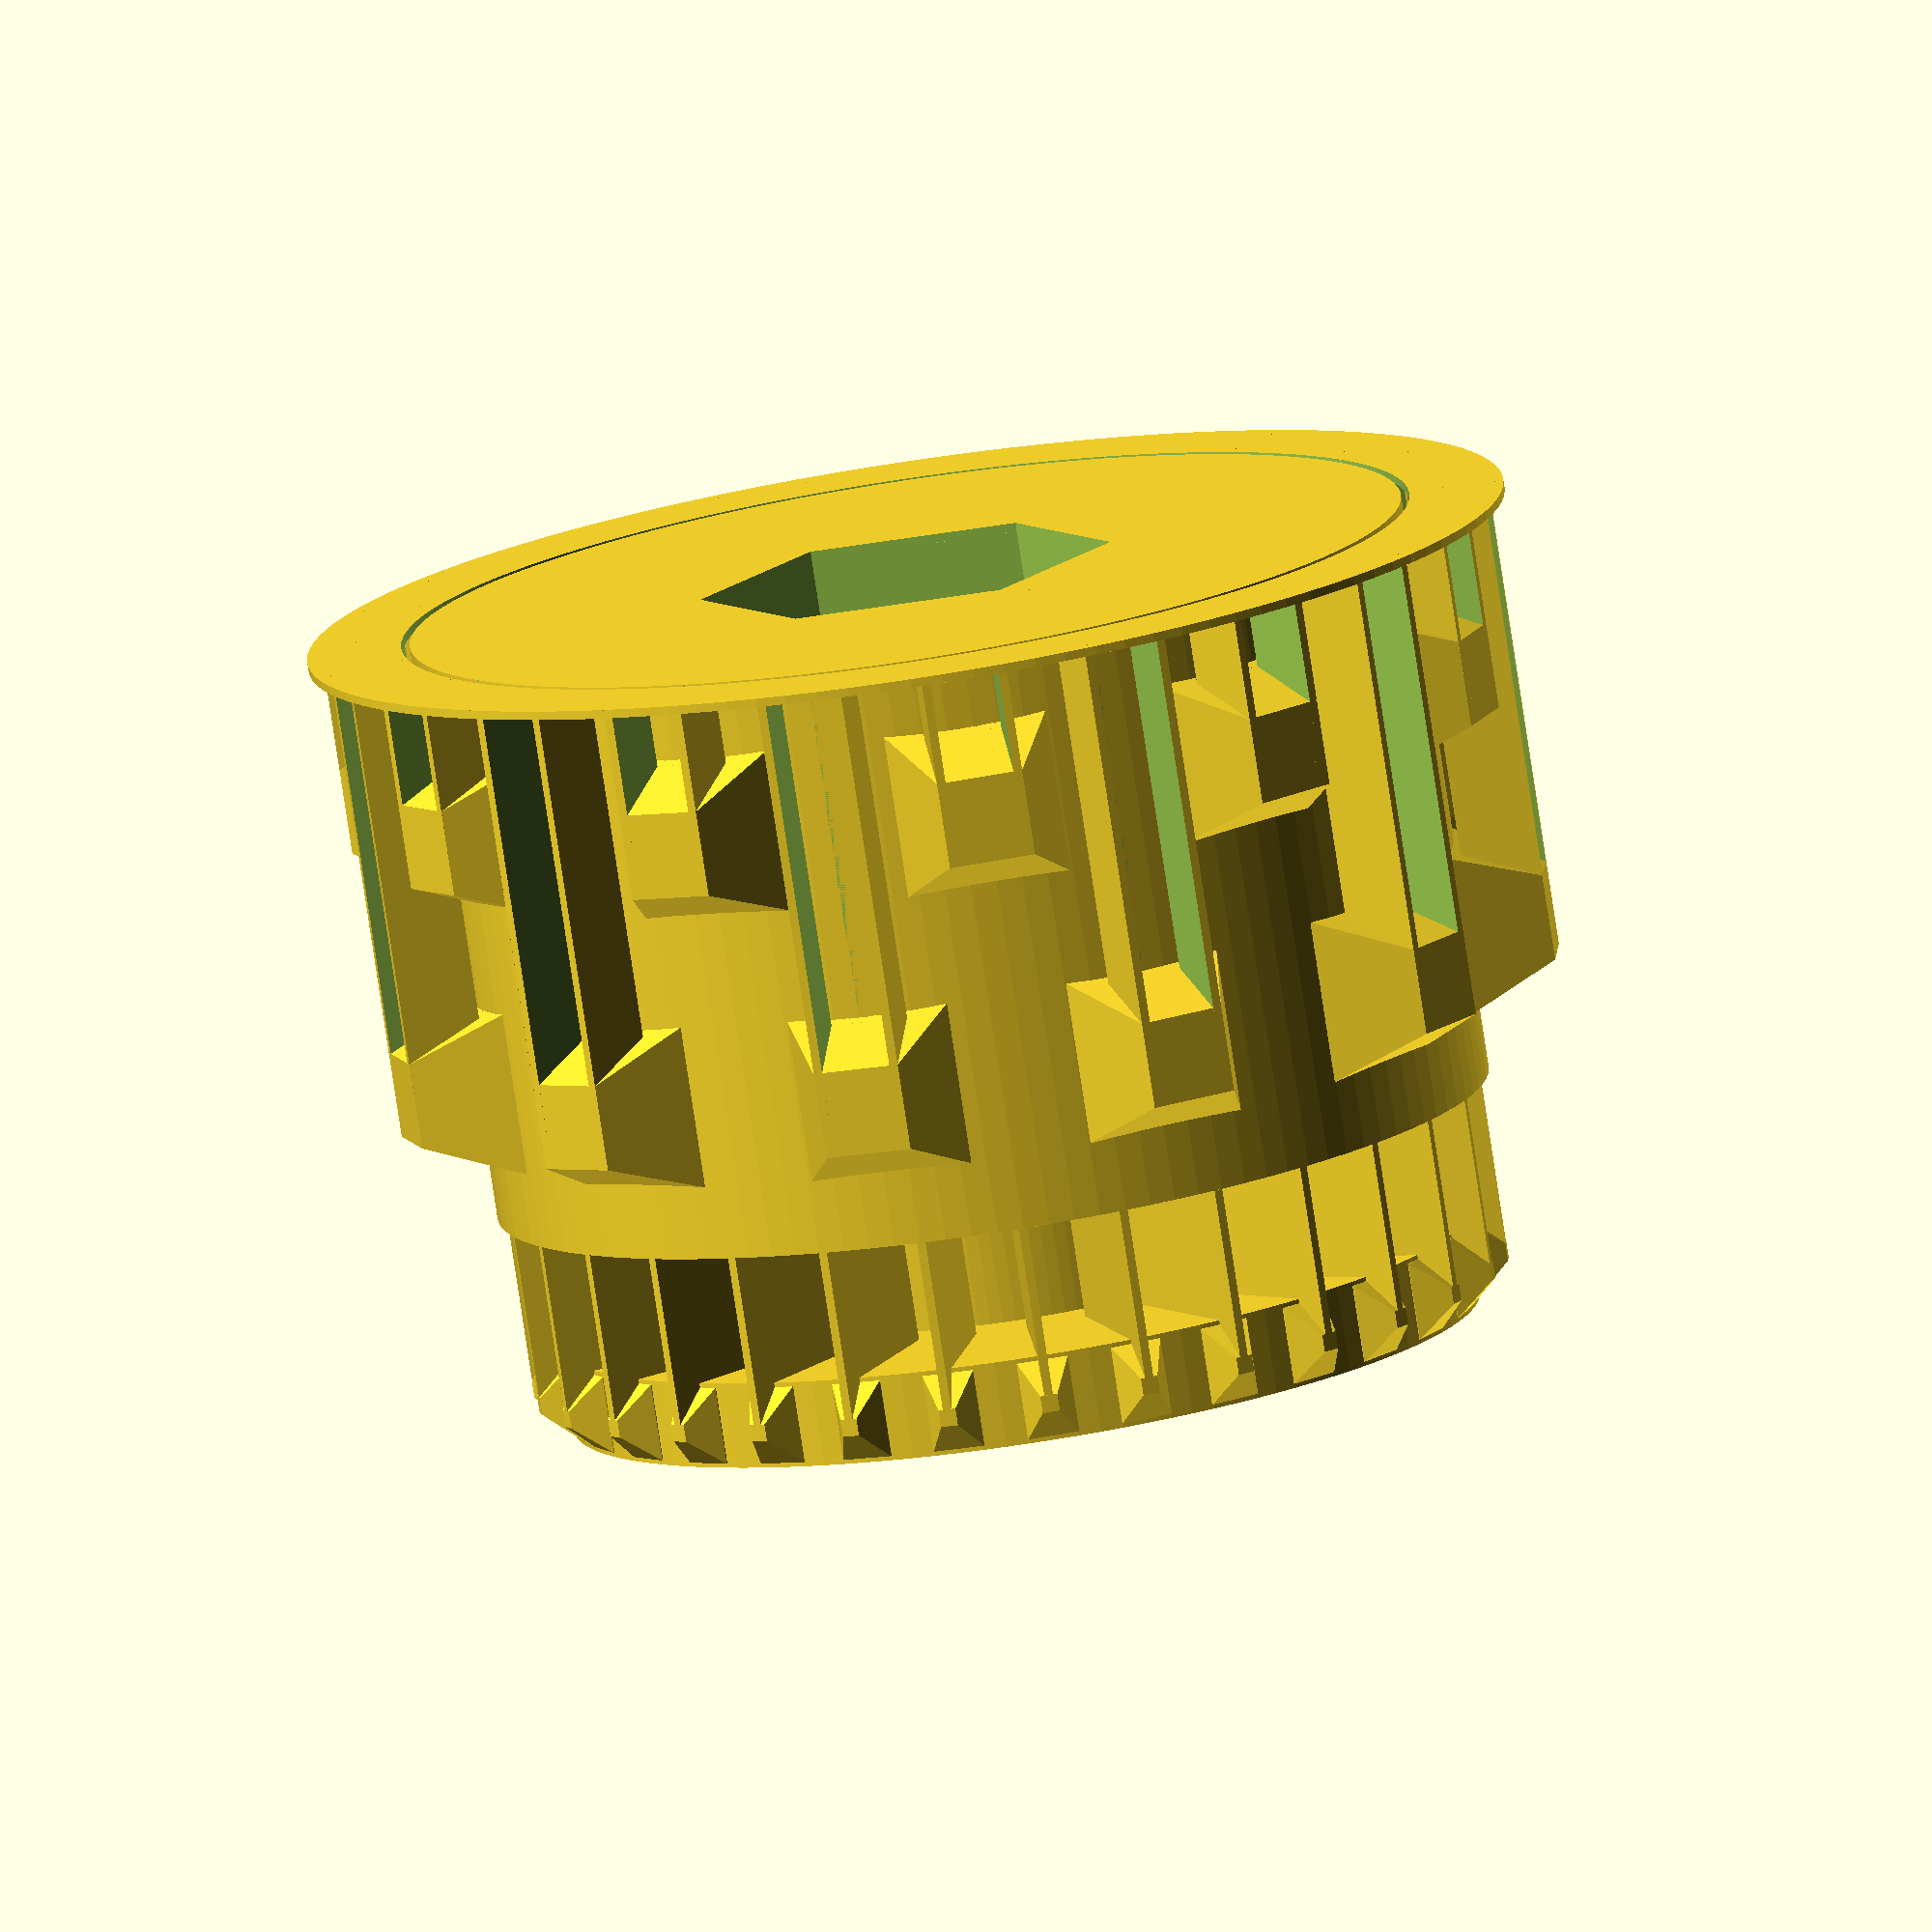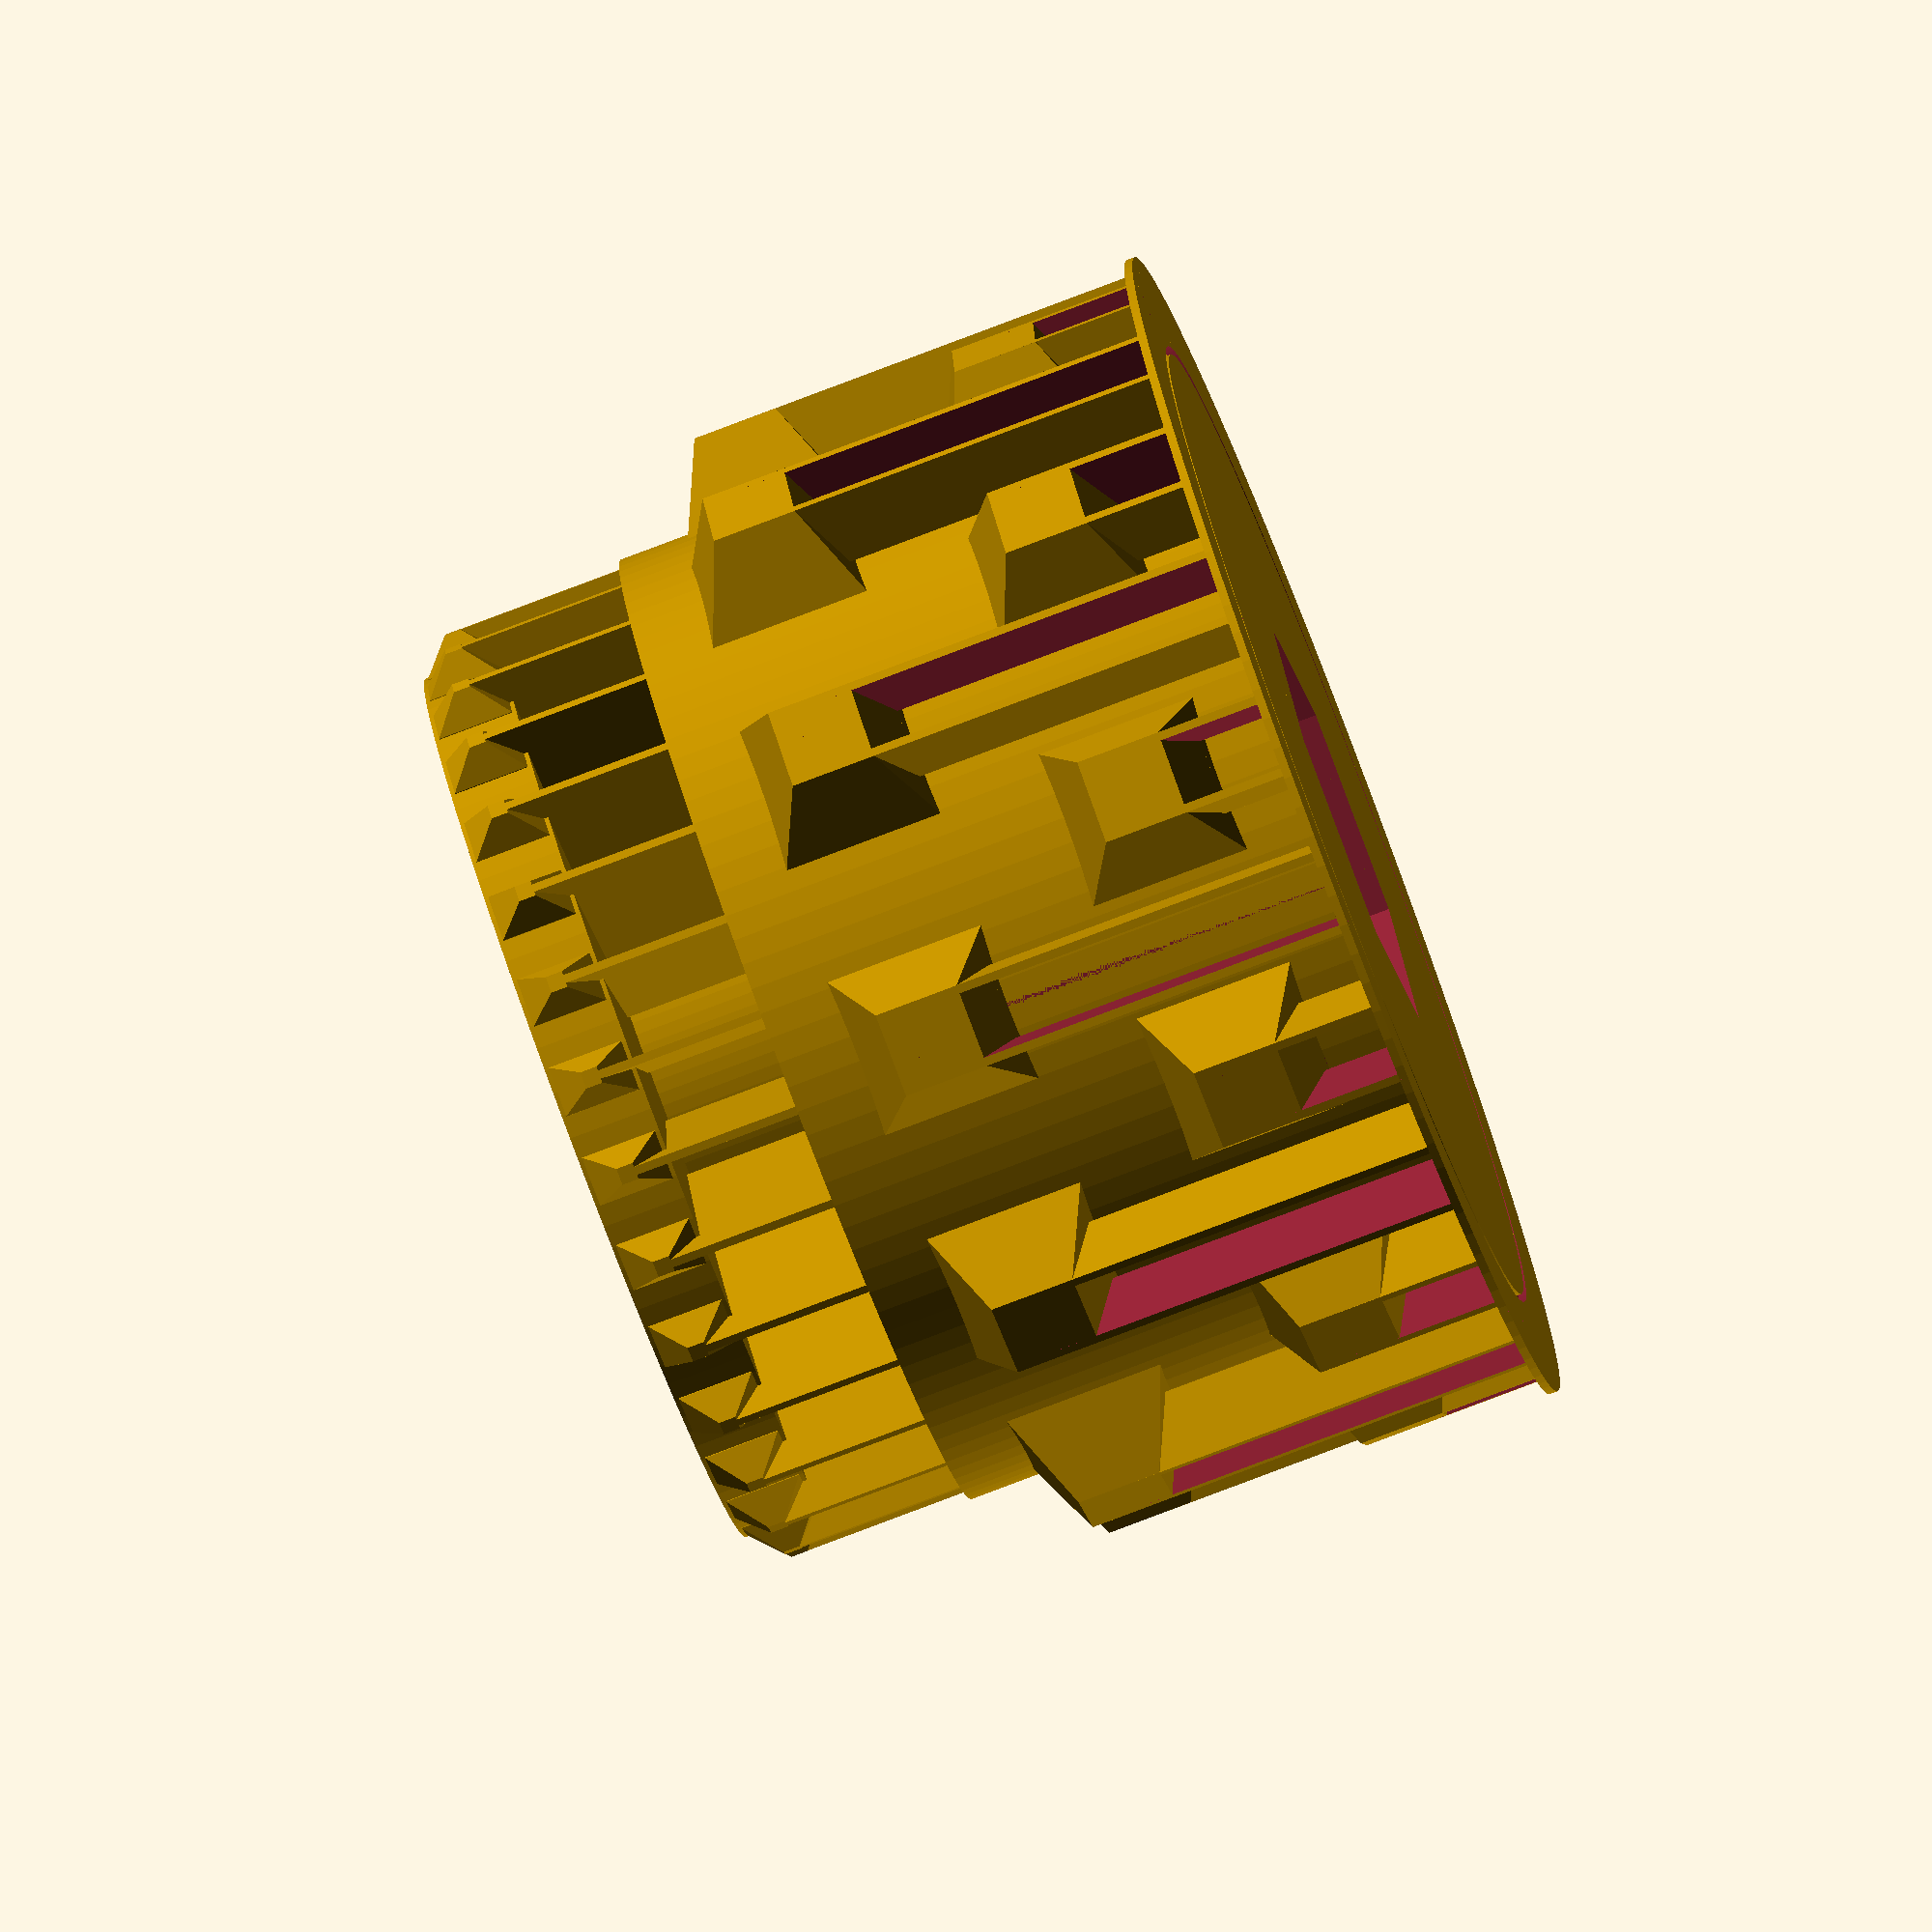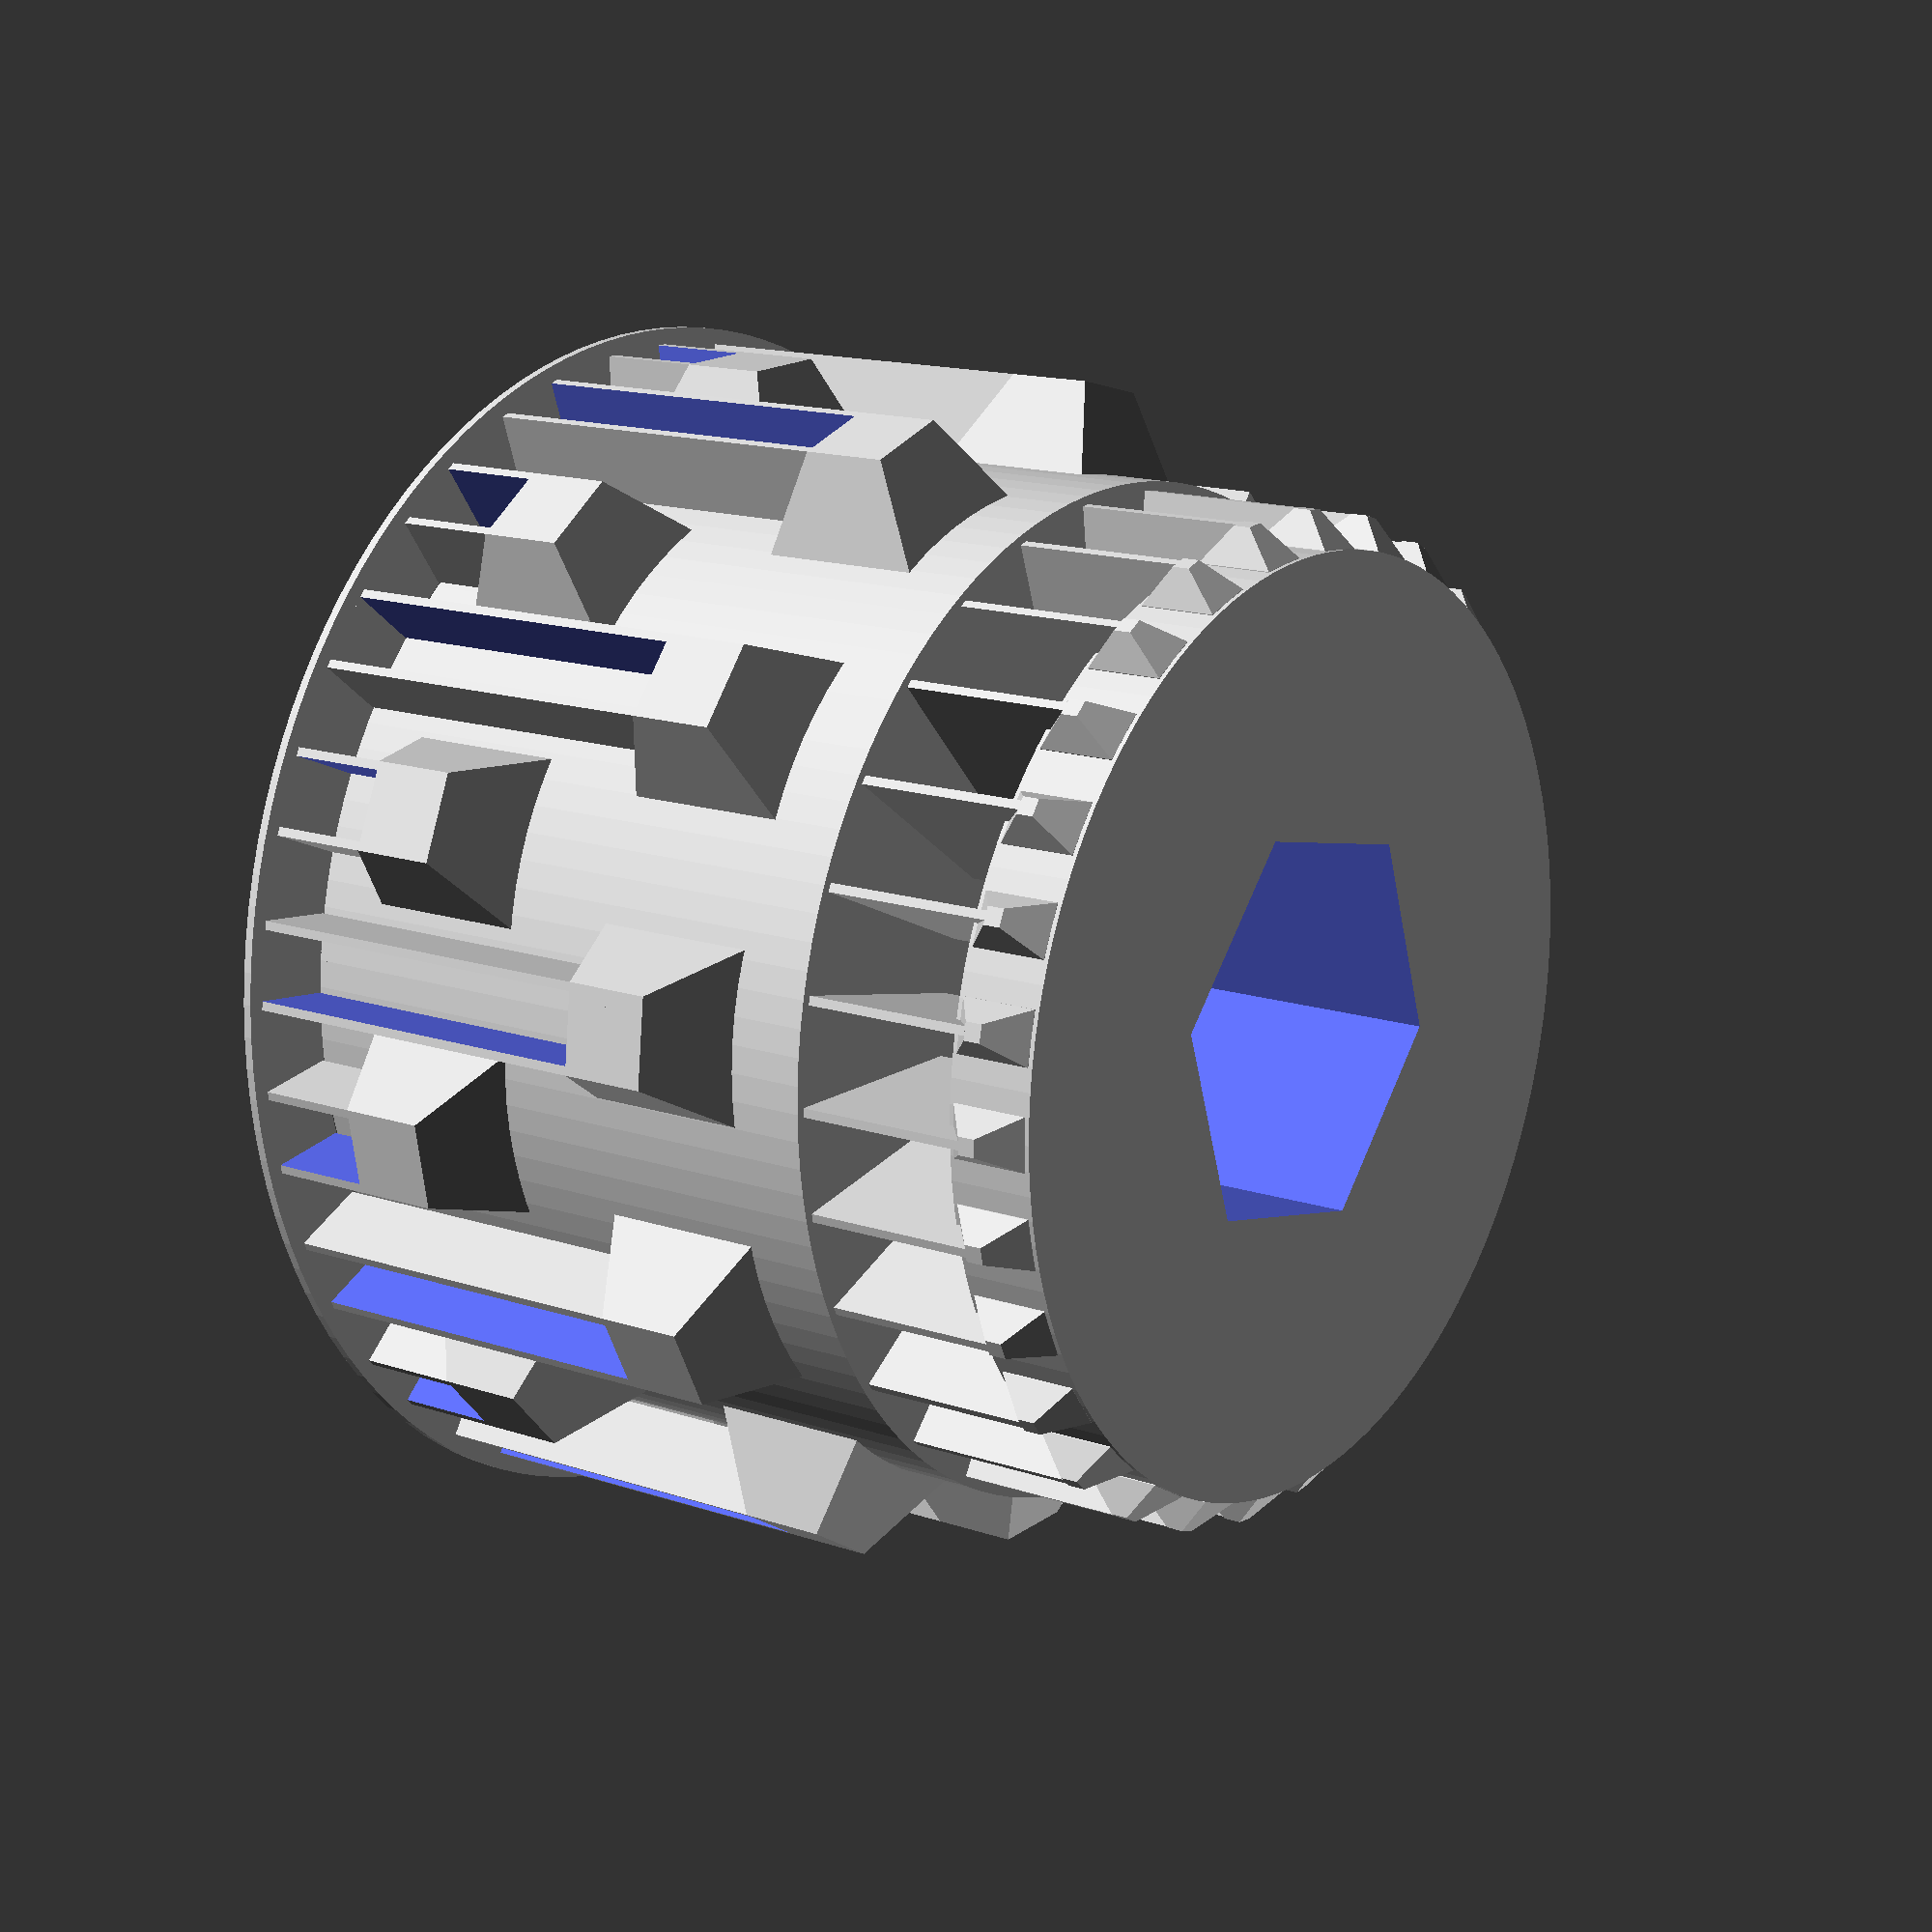
<openscad>
$fs=$fs/4;
$fa=$fa/4;

canelure1_h = 34;
canelure1_d =  58;
canelure1_nbr = 11;

canelure2_d = 53;
canelure2_h = 5;
canelure2_nbr = 30;



canelure_body_h = 47;
canelure_body_d = 28;

canelure_body_int_d = 24;

canelure_body_z = 13;

//17, 6 ,6
canelure_h = 16/2;
support_e = 0.5;

z_canelure2 = 42;


module d_cylinder(r, h, e, angle){
    difference(){
        cylinder(r=r, h);
        translate([0, 0,-1]) cylinder(r=r-e, h+2);
        translate([-r-1, 0,-1]) cube([2*r+2, 2*r+2, h+2]);
        rotate([0,0,180-angle]) translate([-r-1, 0,-1]) cube([2*r+2, 2*r+2, h+2]);
    }
}

module canelure1_p(){
    c = 10;
    c1 = 5;
    hull(){
        translate([0,-c1/2,-c1/2])cube([c1,c1,c1]);
        translate([-2,-c/2,-c/2])cube([1,c,c]);
    }
}

module support_canelure(h){
    c = 10;
    c1 = 5;
    difference(){
        translate([support_e,-c1/2,0])cube([c1-support_e,c1,h]);
        translate([0,-c1/2+support_e,-1])cube([c1+1,c1-2*support_e,h+2]);
    }
}

module canelure1(){
    cylinder(r=canelure1_d/2,canelure1_h);
    for(i=[0:canelure1_nbr]){
        rotate([0,0,i*360/canelure1_nbr])
            translate([canelure1_d/2, 0,canelure1_h/2+canelure_h]) canelure1_p();
        rotate([0,0,(i+0.5)*360/canelure1_nbr])
            translate([canelure1_d/2, 0,canelure1_h/2-canelure_h]) canelure1_p();
    }      
}

module piece1(){
    
    difference(){
        translate([0,0,-canelure1_h/2])canelure1();
        cylinder(r=d_int/2,canelure1_h+1, center = true);
        cylinder(r=d_int/2,canelure1_h+1, center = true);
        
        for(i=[0,1]){
            mirror([0,0,i]) translate([0,0,canelure1_h/2-d_int2_h])cylinder(r=d_int2/2,10);
        }
        
        for(i=[0,90]){
            rotate([0,0,i]) cube([34,5,canelure1_h+1], center=true);
        }
    }
}




module canelure2_p(){
    c1 = 1;
    c = 3;
    h2 = canelure2_h-0.5;
    hull(){
        translate([0,-c1/2,-c1/2])cube([2,c1,c1]);
        translate([-1,-c/2,-h2/2])cube([1,c,h2]);
    }
}

module piece2(){
    difference(){
        union(){
            canelure1();
            cylinder(r = canelure_body_d/2, canelure_body_h);
            translate([0,0,z_canelure2]) cylinder(r = canelure2_d/2, canelure2_h);
        }
        translate([0,0,-1])cylinder(r = canelure_body_int_d/2, canelure_body_h+2, $fn=6);
    }
        
    for(i=[0:canelure2_nbr]){
        rotate([0,0,i*360/canelure2_nbr])
            translate([canelure2_d/2, 0,z_canelure2+canelure2_h/2]) canelure2_p();
    }
}

module piece3(support = true){
    dh = 3;
    r = canelure_body_d/2+6;
    
    a = 45;
    
    support_nbr=16;
    
    difference(){
        union(){
            translate([0,0,dh])  piece2();
            for(j=[0,1]){
                for(i = [0:a]){
                    rotate([0,0,i+180*j])translate([0, -1/2, dh*i/a])
                        cube([r, 1, dh+1]);
                }
            }
            
            
        }
        translate([0,0,-1])cylinder(r = canelure_body_int_d/2, canelure_body_h+2+dh);
    }
    
    if(true){
        for(i=[canelure_body_int_d/2, r-4, r, r+5, canelure1_d/2]){
            difference(){
                cylinder(r = i, dh);
                translate([0,0,-1])cylinder(r = i-support_e, dh+2);
            }

        }
        support2(dh);
    }

}



module support2(dh=0){
    support_nbr = canelure2_nbr;
    support_h = 35; 
    difference(){
        cylinder(r = canelure1_d/2+6, support_e);
        translate([0,0,-1]) cylinder(r = canelure1_d/2+support_e, 10);
       
    }
    
    
    support_l = 10;
    for(i=[0:support_nbr]){
        rotate([0,0,i*360/support_nbr]) translate([canelure2_d/2-support_l,-support_e/2,canelure1_h+dh])cube([support_l+2, support_e, z_canelure2-canelure1_h+2]);

    }
    
    for(i=[0:canelure1_nbr]){
        rotate([0,0,i*360/canelure1_nbr])translate([canelure1_d/2, 0,0])
            support_canelure(canelure1_h/2+canelure_h+dh);
        //rotate([0,0,i*360/nbr+5]) d_cylinder(canelure1_d/2 + 6, h/2+canelure_h-4, support_e, 10);
        rotate([0,0,(i+0.5)*360/canelure1_nbr])translate([canelure1_d/2, 0,0]) support_canelure(canelure1_h/2-canelure_h+dh);
    }
    
}


piece2();
support2();

</openscad>
<views>
elev=79.6 azim=177.5 roll=188.6 proj=o view=wireframe
elev=80.9 azim=54.4 roll=110.7 proj=o view=wireframe
elev=345.3 azim=251.5 roll=306.4 proj=p view=wireframe
</views>
